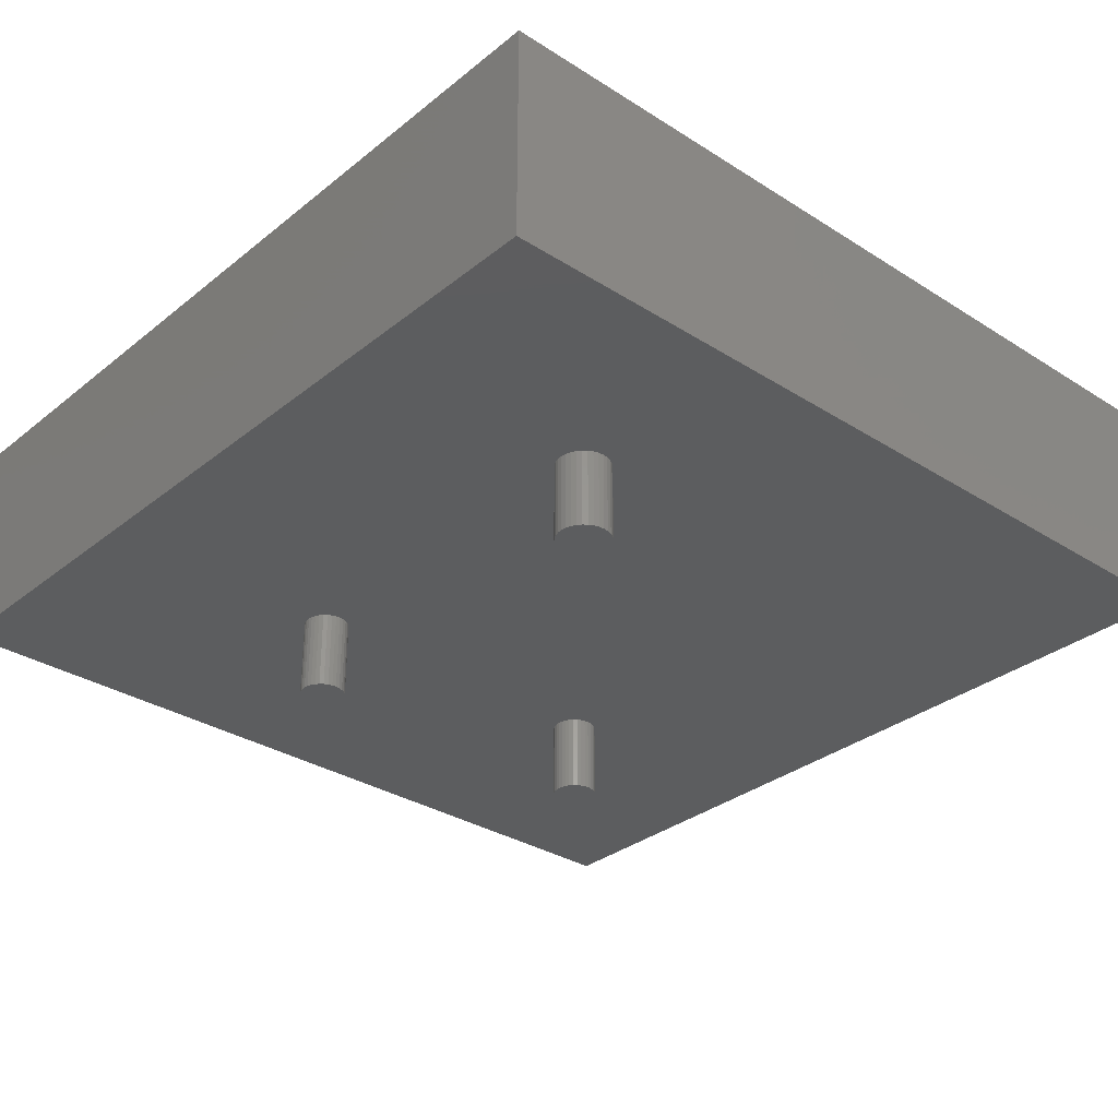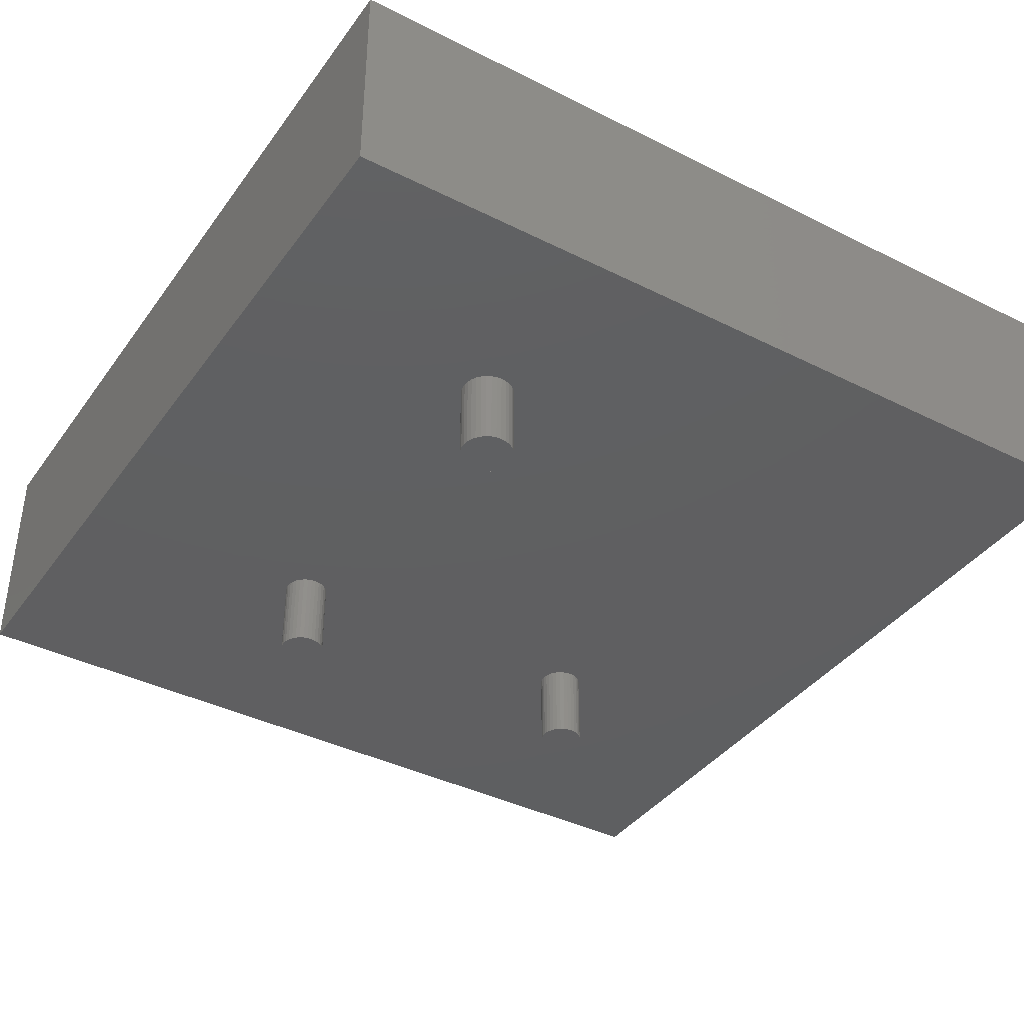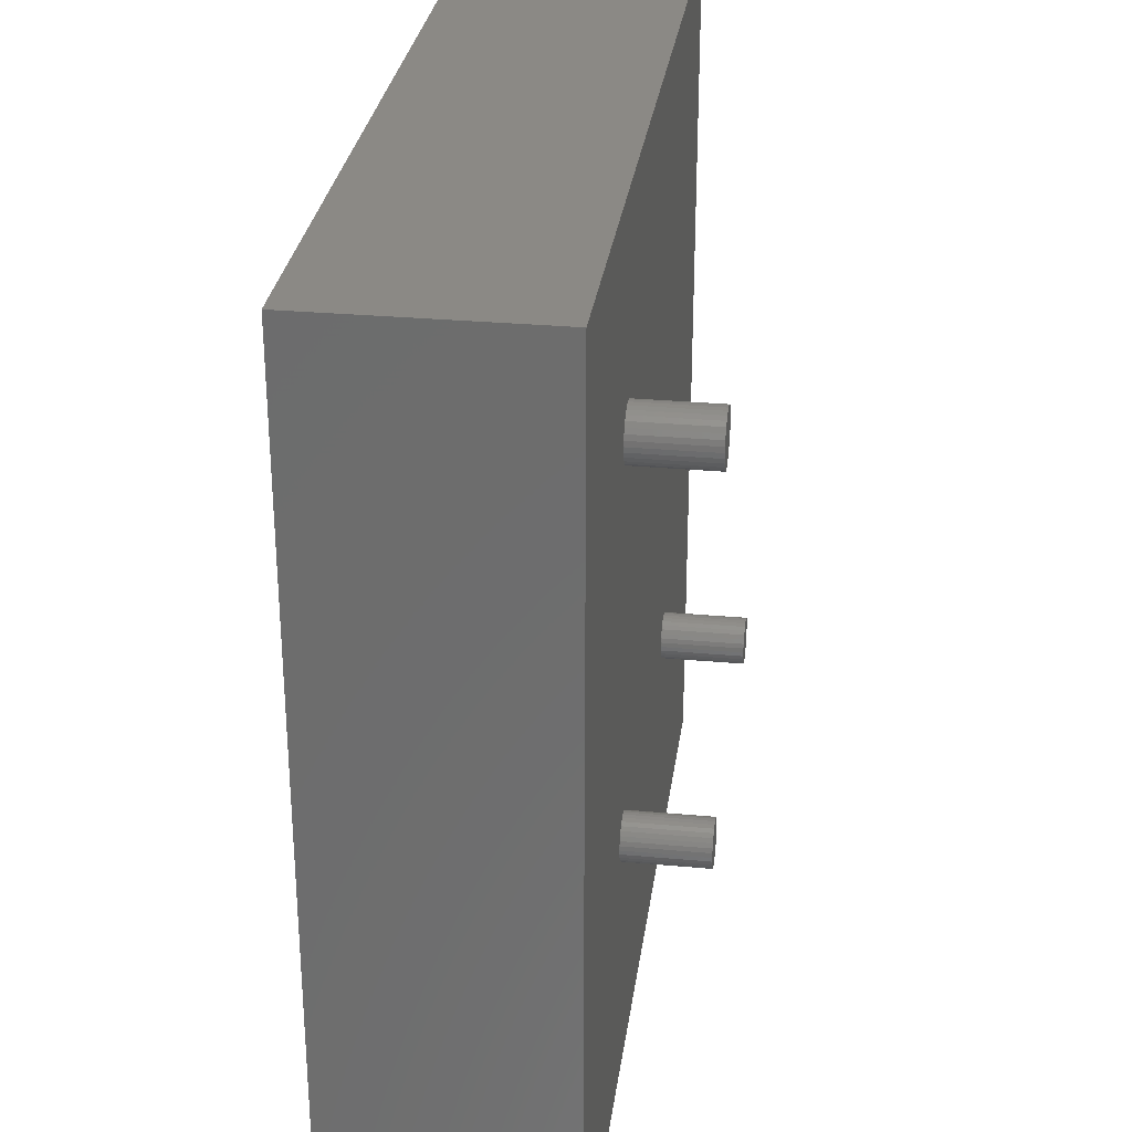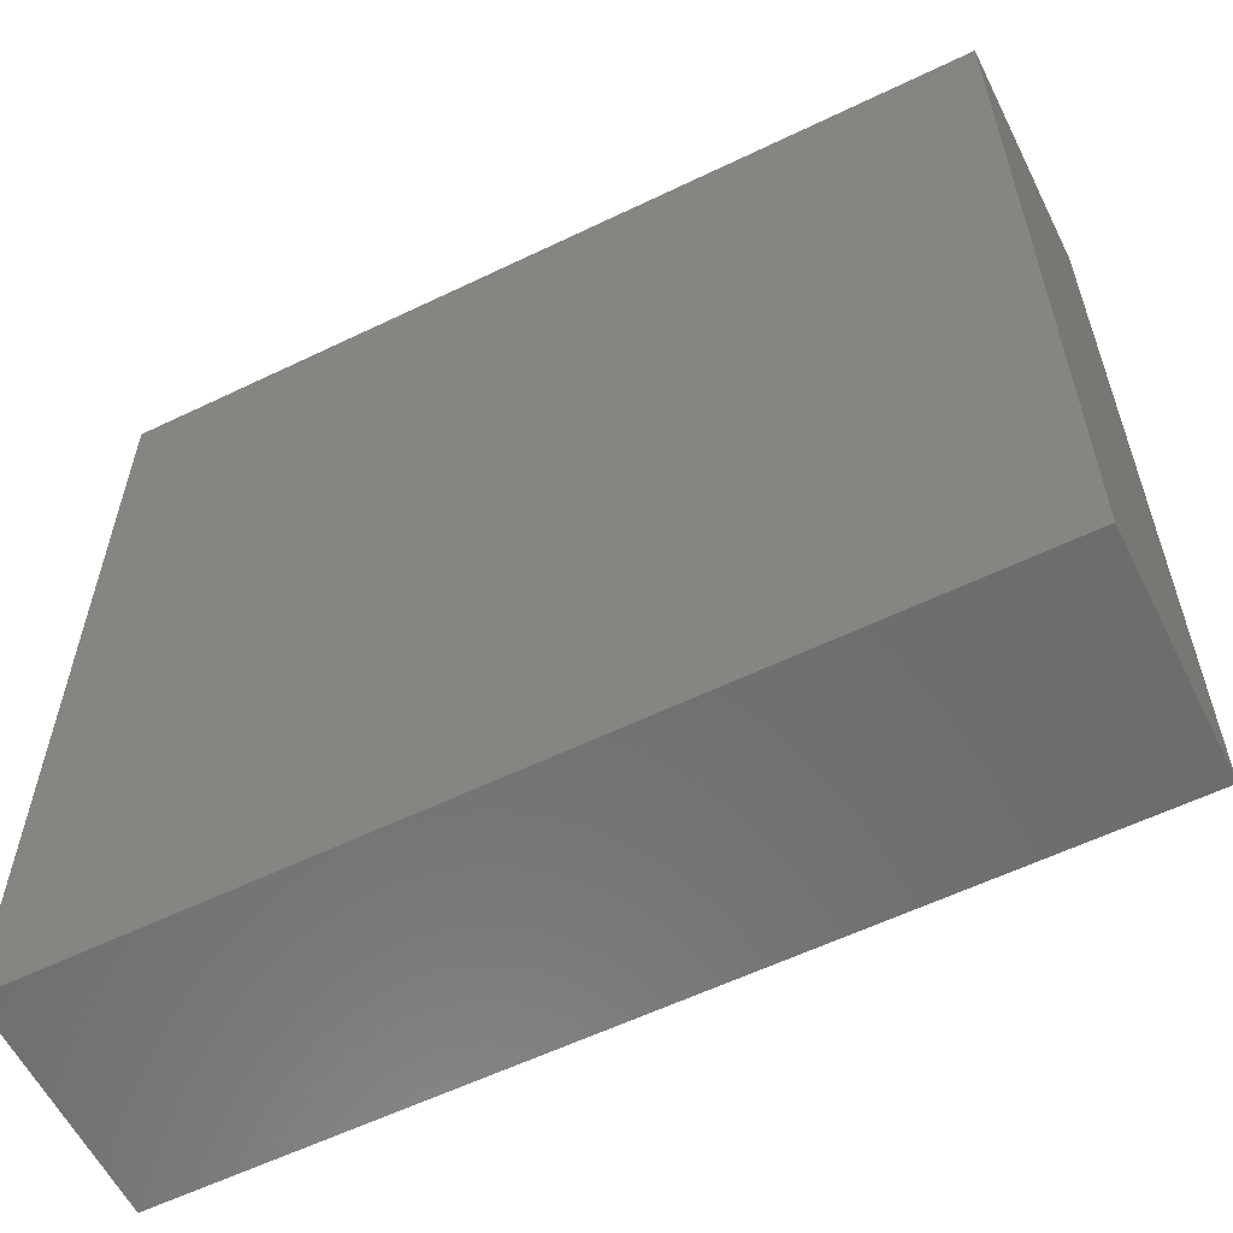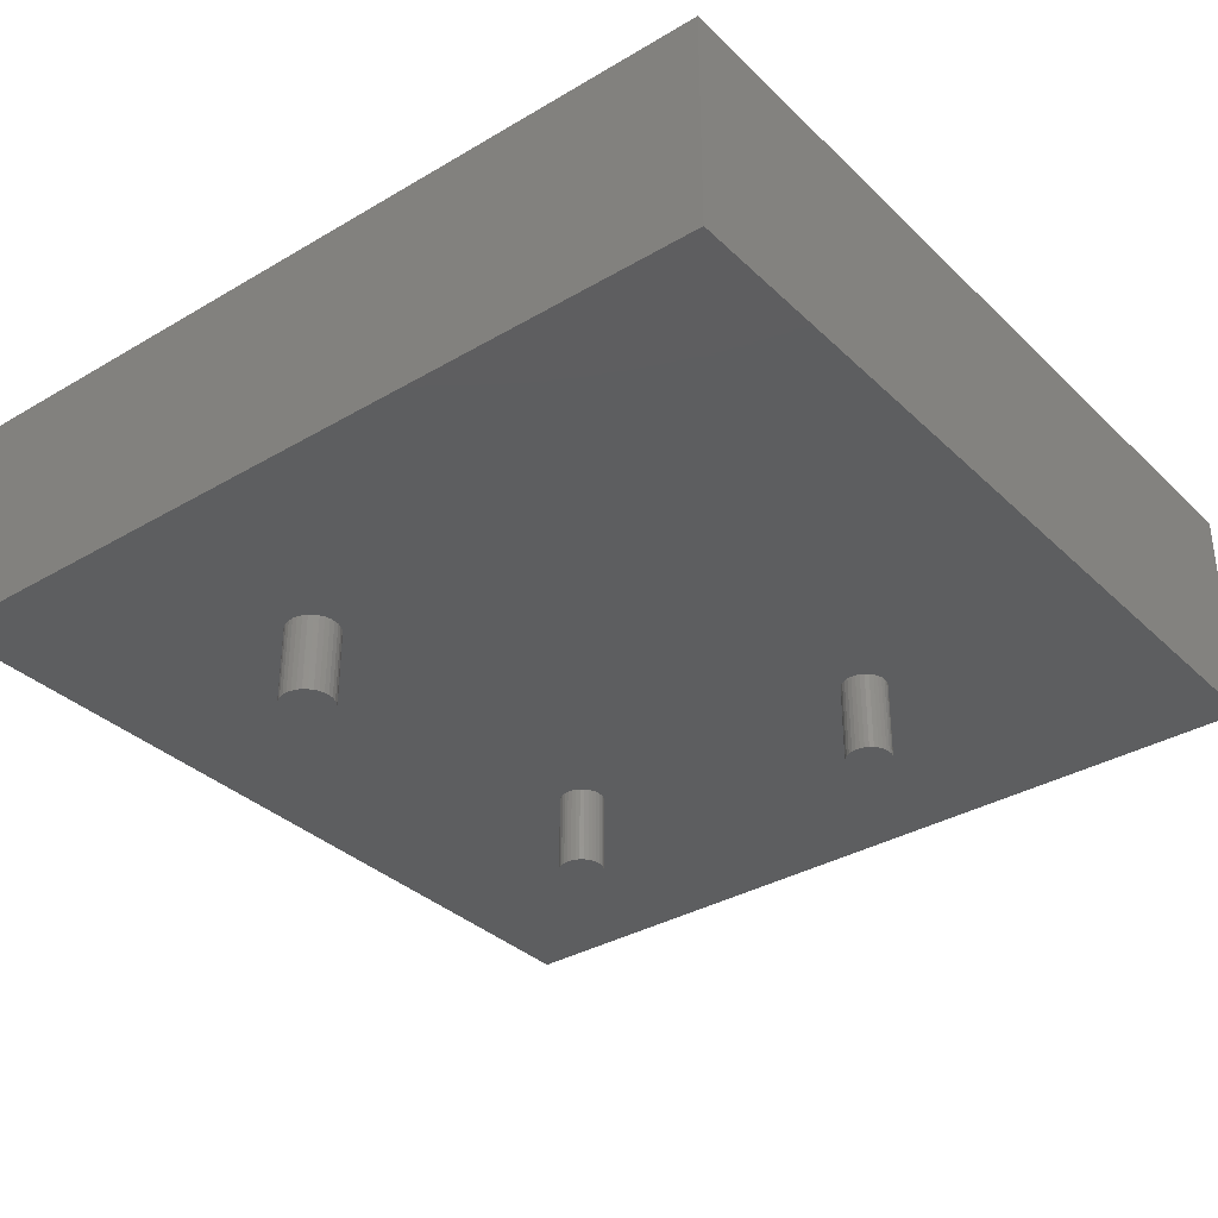
<metadata>
{"format":"stl","ext":"stl","renderer":"f3d","projection":"perspective","resolution":1024,"background":"white","views":[{"elev":-31.7,"azim":-41.8,"up":"+Y"},{"elev":-39.1,"azim":-32.1,"up":"+Y"},{"elev":29.4,"azim":-82.3,"up":"+Z"},{"elev":-59.1,"azim":-153.6,"up":"+Z"},{"elev":-34.5,"azim":38.4,"up":"+Y"}]}
</metadata>
<code>
# stl→obj: 208 verts, 408 faces
v 0.2656 -0.1953 -0.2969
v 0.2656 -0.3359 -0.2969
v 0.2664 -0.1953 -0.2892
v 0.2664 -0.3359 -0.2892
v 0.2686 -0.1953 -0.2818
v 0.2686 -0.3359 -0.2818
v 0.2723 -0.1953 -0.2749
v 0.2723 -0.3359 -0.2749
v 0.2772 -0.1953 -0.269
v 0.2772 -0.3359 -0.269
v 0.2832 -0.1953 -0.2641
v 0.2832 -0.3359 -0.2641
v 0.29 -0.1953 -0.2604
v 0.29 -0.3359 -0.2604
v 0.2974 -0.1953 -0.2582
v 0.2974 -0.3359 -0.2582
v 0.3051 -0.1953 -0.2574
v 0.3051 -0.3359 -0.2574
v 0.3128 -0.1953 -0.2582
v 0.3128 -0.3359 -0.2582
v 0.3202 -0.1953 -0.2604
v 0.3202 -0.3359 -0.2604
v 0.327 -0.1953 -0.2641
v 0.327 -0.3359 -0.2641
v 0.333 -0.1953 -0.269
v 0.333 -0.3359 -0.269
v 0.3379 -0.1953 -0.2749
v 0.3379 -0.3359 -0.2749
v 0.3416 -0.1953 -0.2818
v 0.3416 -0.3359 -0.2818
v 0.3438 -0.1953 -0.2892
v 0.3438 -0.3359 -0.2892
v 0.3446 -0.1953 -0.2969
v 0.3446 -0.3359 -0.2969
v 0.3438 -0.1953 -0.3046
v 0.3438 -0.3359 -0.3046
v 0.3416 -0.1953 -0.312
v 0.3416 -0.3359 -0.312
v 0.3379 -0.1953 -0.3188
v 0.3379 -0.3359 -0.3188
v 0.333 -0.1953 -0.3248
v 0.333 -0.3359 -0.3248
v 0.327 -0.1953 -0.3297
v 0.327 -0.3359 -0.3297
v 0.3202 -0.1953 -0.3333
v 0.3202 -0.3359 -0.3333
v 0.3128 -0.1953 -0.3356
v 0.3128 -0.3359 -0.3356
v 0.3051 -0.1953 -0.3363
v 0.3051 -0.3359 -0.3363
v 0.2974 -0.1953 -0.3356
v 0.2974 -0.3359 -0.3356
v 0.29 -0.1953 -0.3333
v 0.29 -0.3359 -0.3333
v 0.2832 -0.1953 -0.3297
v 0.2832 -0.3359 -0.3297
v 0.2772 -0.1953 -0.3248
v 0.2772 -0.3359 -0.3248
v 0.2723 -0.1953 -0.3188
v 0.2723 -0.3359 -0.3188
v 0.2686 -0.1953 -0.312
v 0.2686 -0.3359 -0.312
v 0.2664 -0.1953 -0.3046
v 0.2664 -0.3359 -0.3046
v -0.3359 -0.1953 -0.2969
v -0.3352 -0.1953 -0.2892
v -0.3402 -0.1953 0.3725
v -0.26 -0.1953 -0.2818
v -0.2577 -0.1953 -0.2892
v -0.2571 -0.1953 0.3644
v -0.263 -0.1953 0.3572
v -0.2636 -0.1953 -0.2749
v -0.2686 -0.1953 -0.269
v -0.2702 -0.1953 0.3513
v -0.2745 -0.1953 -0.2641
v -0.2784 -0.1953 0.3469
v -0.2814 -0.1953 -0.2604
v -0.2872 -0.1953 0.3442
v -0.2888 -0.1953 -0.2582
v -0.2965 -0.1953 0.3433
v -0.2965 -0.1953 -0.2574
v -0.3042 -0.1953 -0.2582
v -0.3057 -0.1953 0.3442
v -0.3116 -0.1953 -0.2604
v -0.3146 -0.1953 0.3469
v -0.3184 -0.1953 -0.2641
v -0.3227 -0.1953 0.3513
v -0.3244 -0.1953 -0.269
v -0.3299 -0.1953 0.3572
v -0.3293 -0.1953 -0.2749
v -0.3329 -0.1953 -0.2818
v -0.3358 -0.1953 0.3644
v -0.2492 -0.1953 0.3906
v 0.7578 -0.1953 -0.7578
v 0.7578 -0.1953 0.7578
v -0.257 -0.1953 -0.2969
v -0.2577 -0.1953 -0.3046
v -0.26 -0.1953 -0.312
v -0.2636 -0.1953 -0.3188
v -0.2686 -0.1953 -0.3248
v -0.2745 -0.1953 -0.3297
v -0.2814 -0.1953 -0.3333
v -0.2888 -0.1953 -0.3356
v -0.2965 -0.1953 -0.3363
v -0.3042 -0.1953 -0.3356
v -0.7578 -0.1953 -0.7578
v -0.3116 -0.1953 -0.3333
v -0.3184 -0.1953 -0.3297
v -0.3244 -0.1953 -0.3248
v -0.3293 -0.1953 -0.3188
v -0.3329 -0.1953 -0.312
v -0.3352 -0.1953 -0.3046
v -0.3428 -0.1953 0.3814
v -0.3438 -0.1953 0.3906
v -0.7578 -0.1953 0.7578
v -0.3057 -0.1953 0.437
v -0.2965 -0.1953 0.4379
v -0.2872 -0.1953 0.437
v -0.2784 -0.1953 0.4343
v -0.2702 -0.1953 0.4299
v -0.263 -0.1953 0.4241
v -0.2571 -0.1953 0.4169
v -0.2528 -0.1953 0.4087
v -0.2501 -0.1953 0.3999
v -0.3428 -0.1953 0.3999
v -0.3402 -0.1953 0.4087
v -0.3358 -0.1953 0.4169
v -0.3299 -0.1953 0.4241
v -0.3227 -0.1953 0.4299
v -0.3146 -0.1953 0.4343
v -0.2501 -0.1953 0.3814
v -0.2528 -0.1953 0.3725
v -0.3359 -0.3359 -0.2969
v -0.3352 -0.3359 -0.2892
v -0.3329 -0.3359 -0.2818
v -0.3293 -0.3359 -0.2749
v -0.3244 -0.3359 -0.269
v -0.3184 -0.3359 -0.2641
v -0.3116 -0.3359 -0.2604
v -0.3042 -0.3359 -0.2582
v -0.2965 -0.3359 -0.2574
v -0.2888 -0.3359 -0.2582
v -0.2814 -0.3359 -0.2604
v -0.2745 -0.3359 -0.2641
v -0.2686 -0.3359 -0.269
v -0.2636 -0.3359 -0.2749
v -0.26 -0.3359 -0.2818
v -0.2577 -0.3359 -0.2892
v -0.257 -0.3359 -0.2969
v -0.2577 -0.3359 -0.3046
v -0.26 -0.3359 -0.312
v -0.2636 -0.3359 -0.3188
v -0.2686 -0.3359 -0.3248
v -0.2745 -0.3359 -0.3297
v -0.2814 -0.3359 -0.3333
v -0.2888 -0.3359 -0.3356
v -0.2965 -0.3359 -0.3363
v -0.3042 -0.3359 -0.3356
v -0.3116 -0.3359 -0.3333
v -0.3184 -0.3359 -0.3297
v -0.3244 -0.3359 -0.3248
v -0.3293 -0.3359 -0.3188
v -0.3329 -0.3359 -0.312
v -0.3352 -0.3359 -0.3046
v -0.2965 -0.3359 0.4379
v -0.3057 -0.3359 0.437
v -0.3146 -0.3359 0.4343
v -0.2872 -0.3359 0.437
v -0.2784 -0.3359 0.4343
v -0.3227 -0.3359 0.4299
v -0.2702 -0.3359 0.4299
v -0.3299 -0.3359 0.4241
v -0.263 -0.3359 0.4241
v -0.3358 -0.3359 0.4169
v -0.2571 -0.3359 0.4169
v -0.3402 -0.3359 0.4087
v -0.2528 -0.3359 0.4087
v -0.3428 -0.3359 0.3999
v -0.2501 -0.3359 0.3999
v -0.2501 -0.3359 0.3814
v -0.3402 -0.3359 0.3725
v -0.2528 -0.3359 0.3725
v -0.3358 -0.3359 0.3644
v -0.2571 -0.3359 0.3644
v -0.3299 -0.3359 0.3572
v -0.263 -0.3359 0.3572
v -0.3227 -0.3359 0.3513
v -0.2702 -0.3359 0.3513
v -0.3146 -0.3359 0.3469
v -0.2784 -0.3359 0.3469
v -0.3057 -0.3359 0.3442
v -0.2965 -0.3359 0.3433
v -0.2872 -0.3359 0.3442
v -0.2492 -0.3359 0.3906
v -0.3438 -0.3359 0.3906
v -0.3428 -0.3359 0.3814
v -0.7578 0.1993 -0.7578
v 0.7578 0.1993 -0.7578
v -0.7578 0.1993 0.7578
v 0.7578 0.1993 0.7578
v -0.7031 -0.1406 0.7031
v 0.7031 -0.1406 0.7031
v -0.7031 -0.1406 -0.7031
v 0.7031 -0.1406 -0.7031
v -0.7031 0.1446 -0.7031
v 0.7031 0.1446 -0.7031
v -0.7031 0.1446 0.7031
v 0.7031 0.1446 0.7031
f 1 2 3
f 3 2 4
f 3 4 5
f 5 4 6
f 5 6 7
f 7 6 8
f 7 8 9
f 9 8 10
f 9 10 11
f 11 10 12
f 11 12 13
f 13 12 14
f 13 14 15
f 15 14 16
f 15 16 17
f 17 16 18
f 17 18 19
f 19 18 20
f 19 20 21
f 21 20 22
f 21 22 23
f 23 22 24
f 23 24 25
f 25 24 26
f 25 26 27
f 27 26 28
f 27 28 29
f 29 28 30
f 29 30 31
f 31 30 32
f 31 32 33
f 33 32 34
f 33 34 35
f 35 34 36
f 35 36 37
f 37 36 38
f 37 38 39
f 39 38 40
f 39 40 41
f 41 40 42
f 41 42 43
f 43 42 44
f 43 44 45
f 45 44 46
f 45 46 47
f 47 46 48
f 47 48 49
f 49 48 50
f 49 50 51
f 51 50 52
f 51 52 53
f 53 52 54
f 53 54 55
f 55 54 56
f 55 56 57
f 57 56 58
f 57 58 59
f 59 58 60
f 59 60 61
f 61 60 62
f 61 62 63
f 63 62 64
f 63 64 1
f 1 64 2
f 65 66 67
f 68 69 70
f 70 71 68
f 68 71 72
f 73 72 71
f 71 74 73
f 75 73 74
f 74 76 75
f 75 76 77
f 77 76 78
f 77 78 79
f 79 78 80
f 79 80 81
f 82 81 80
f 80 83 82
f 84 82 83
f 83 85 84
f 86 84 85
f 85 87 86
f 86 87 88
f 88 87 89
f 88 89 90
f 91 90 89
f 89 92 91
f 91 92 66
f 92 67 66
f 93 1 3
f 93 3 5
f 93 5 7
f 93 7 9
f 93 9 11
f 93 11 13
f 93 13 15
f 93 15 17
f 94 95 27
f 94 27 29
f 94 29 31
f 94 31 33
f 94 33 35
f 94 35 37
f 94 37 39
f 94 39 41
f 94 41 43
f 94 43 45
f 94 45 47
f 94 47 49
f 94 49 51
f 94 51 53
f 94 53 55
f 94 55 96
f 94 96 97
f 94 97 98
f 94 98 99
f 94 99 100
f 94 100 101
f 94 101 102
f 94 102 103
f 94 103 104
f 94 104 105
f 106 94 105
f 106 105 107
f 106 107 108
f 106 108 109
f 106 109 110
f 106 110 111
f 106 111 112
f 106 112 65
f 106 65 67
f 106 67 113
f 106 113 114
f 106 114 115
f 95 115 116
f 95 116 117
f 95 117 118
f 95 118 119
f 95 119 120
f 95 120 121
f 95 121 122
f 95 122 123
f 95 123 124
f 95 124 93
f 95 93 17
f 95 17 19
f 95 19 21
f 95 21 23
f 95 23 25
f 95 25 27
f 115 114 125
f 115 125 126
f 115 126 127
f 115 127 128
f 115 128 129
f 115 129 130
f 115 130 116
f 1 93 131
f 1 131 132
f 1 132 70
f 1 70 69
f 1 69 96
f 96 55 57
f 96 57 59
f 96 59 61
f 96 61 63
f 96 63 1
f 18 16 14
f 20 18 14
f 20 14 22
f 22 14 12
f 22 12 24
f 24 12 10
f 24 10 26
f 26 10 8
f 26 8 28
f 28 8 6
f 28 6 30
f 30 6 4
f 30 4 32
f 36 62 38
f 38 62 60
f 38 60 40
f 40 60 58
f 40 58 42
f 42 58 56
f 42 56 44
f 44 56 54
f 44 54 46
f 46 54 52
f 46 52 50
f 46 50 48
f 32 4 34
f 34 4 2
f 34 2 36
f 36 2 64
f 36 64 62
f 65 133 66
f 66 133 134
f 66 134 91
f 91 134 135
f 91 135 90
f 90 135 136
f 90 136 88
f 88 136 137
f 88 137 86
f 86 137 138
f 86 138 84
f 84 138 139
f 84 139 82
f 82 139 140
f 82 140 81
f 81 140 141
f 81 141 79
f 79 141 142
f 79 142 77
f 77 142 143
f 77 143 75
f 75 143 144
f 75 144 73
f 73 144 145
f 73 145 72
f 72 145 146
f 72 146 68
f 68 146 147
f 68 147 69
f 69 147 148
f 69 148 96
f 96 148 149
f 96 149 97
f 97 149 150
f 97 150 98
f 98 150 151
f 98 151 99
f 99 151 152
f 99 152 100
f 100 152 153
f 100 153 101
f 101 153 154
f 101 154 102
f 102 154 155
f 102 155 103
f 103 155 156
f 103 156 104
f 104 156 157
f 104 157 105
f 105 157 158
f 105 158 107
f 107 158 159
f 107 159 108
f 108 159 160
f 108 160 109
f 109 160 161
f 109 161 110
f 110 161 162
f 110 162 111
f 111 162 163
f 111 163 112
f 112 163 164
f 112 164 65
f 65 164 133
f 141 140 139
f 142 141 139
f 142 139 143
f 143 139 138
f 143 138 144
f 144 138 137
f 144 137 145
f 145 137 136
f 145 136 146
f 146 136 135
f 146 135 147
f 147 135 134
f 147 134 148
f 150 163 151
f 151 163 162
f 151 162 152
f 152 162 161
f 152 161 153
f 153 161 160
f 153 160 154
f 154 160 159
f 154 159 155
f 155 159 158
f 155 158 157
f 155 157 156
f 148 134 149
f 149 134 133
f 149 133 150
f 150 133 164
f 150 164 163
f 165 166 167
f 168 165 167
f 168 167 169
f 169 167 170
f 169 170 171
f 171 170 172
f 171 172 173
f 173 172 174
f 173 174 175
f 175 174 176
f 175 176 177
f 177 176 178
f 177 178 179
f 180 181 182
f 182 181 183
f 182 183 184
f 184 183 185
f 184 185 186
f 186 185 187
f 186 187 188
f 188 187 189
f 188 189 190
f 190 189 191
f 190 191 192
f 190 192 193
f 179 178 194
f 194 178 195
f 194 195 180
f 180 195 196
f 180 196 181
f 93 194 131
f 131 194 180
f 131 180 132
f 132 180 182
f 132 182 70
f 70 182 184
f 70 184 71
f 71 184 186
f 71 186 74
f 74 186 188
f 74 188 76
f 76 188 190
f 76 190 78
f 78 190 193
f 78 193 80
f 80 193 192
f 80 192 83
f 83 192 191
f 83 191 85
f 85 191 189
f 85 189 87
f 87 189 187
f 87 187 89
f 89 187 185
f 89 185 92
f 92 185 183
f 92 183 67
f 67 183 181
f 67 181 113
f 113 181 196
f 113 196 114
f 114 196 195
f 114 195 125
f 125 195 178
f 125 178 126
f 126 178 176
f 126 176 127
f 127 176 174
f 127 174 128
f 128 174 172
f 128 172 129
f 129 172 170
f 129 170 130
f 130 170 167
f 130 167 116
f 116 167 166
f 116 166 117
f 117 166 165
f 117 165 118
f 118 165 168
f 118 168 119
f 119 168 169
f 119 169 120
f 120 169 171
f 120 171 121
f 121 171 173
f 121 173 122
f 122 173 175
f 122 175 123
f 123 175 177
f 123 177 124
f 124 177 179
f 124 179 93
f 93 179 194
f 106 197 94
f 94 197 198
f 106 115 197
f 197 115 199
f 199 115 200
f 200 115 95
f 94 198 95
f 95 198 200
f 197 199 198
f 198 199 200
f 201 202 203
f 203 202 204
f 203 204 205
f 205 204 206
f 203 205 201
f 201 205 207
f 207 208 201
f 201 208 202
f 204 202 206
f 206 202 208
f 205 206 207
f 207 206 208

</code>
